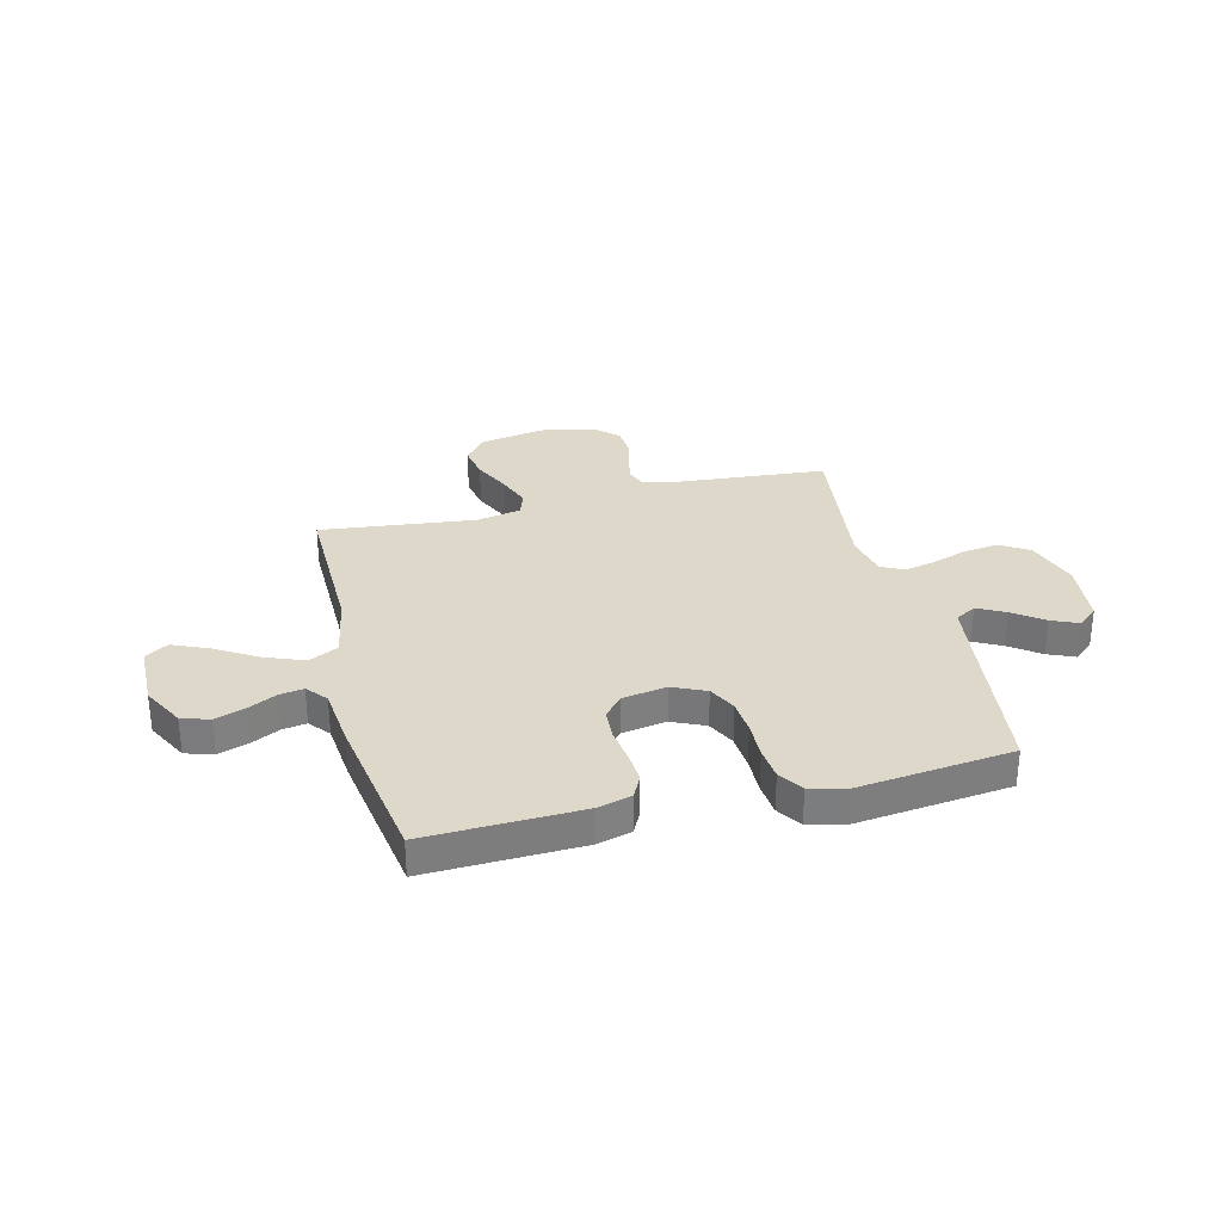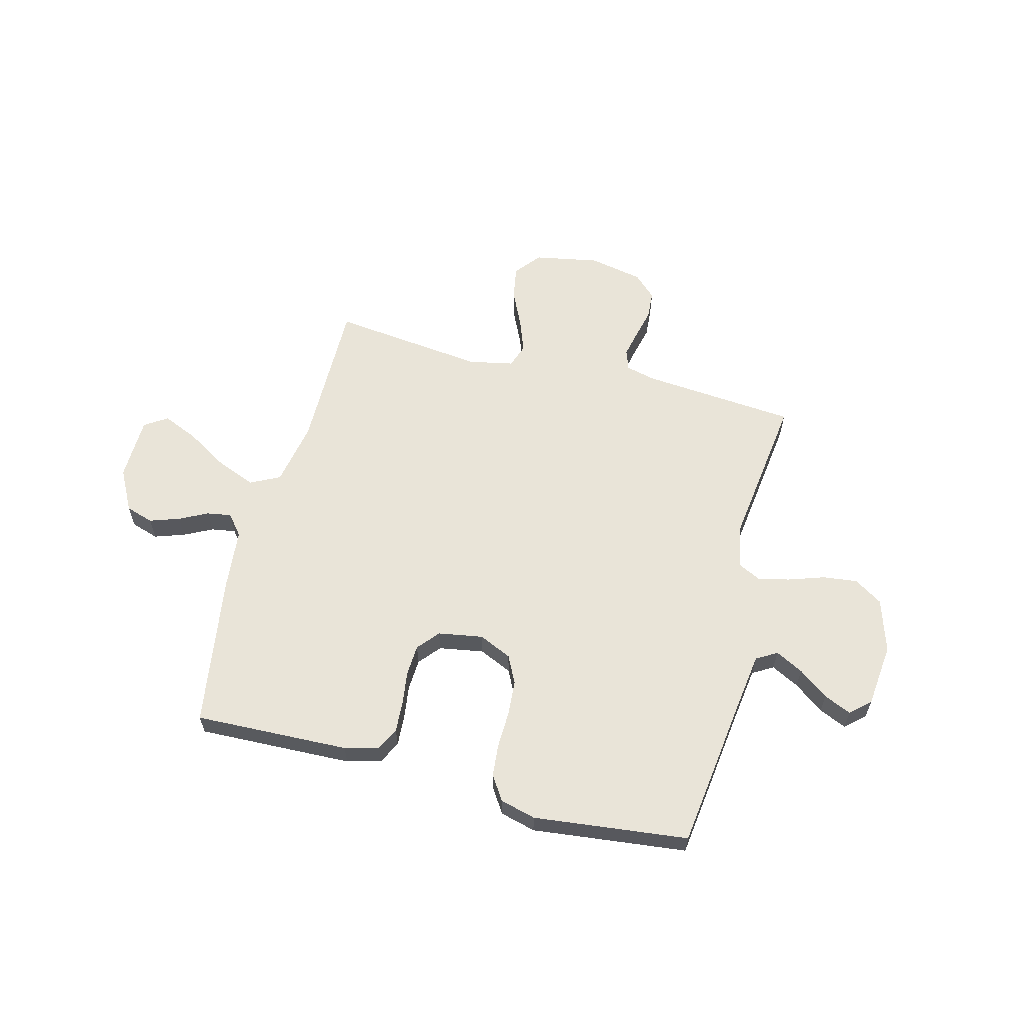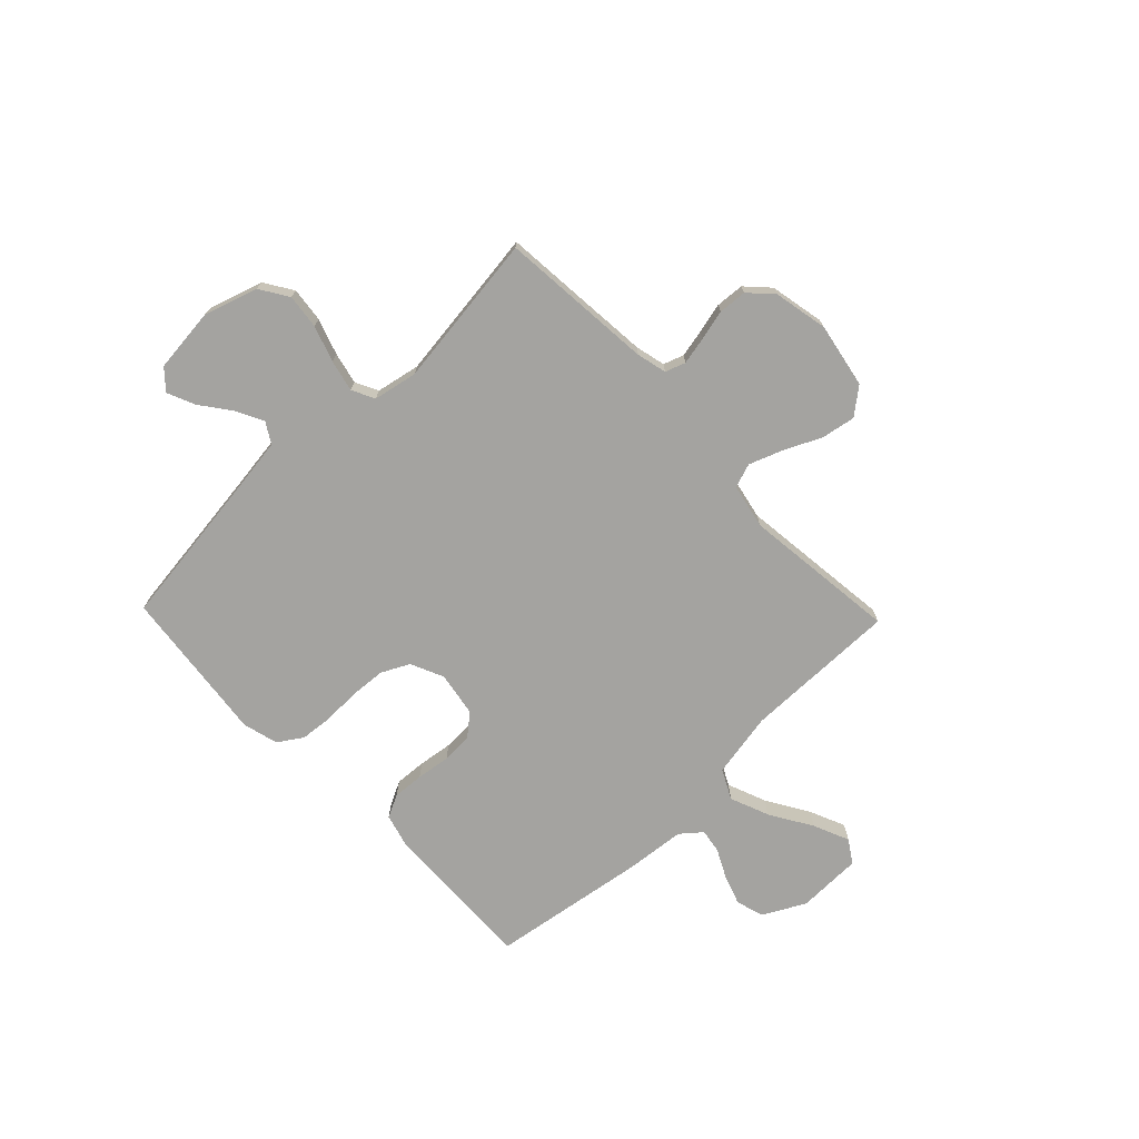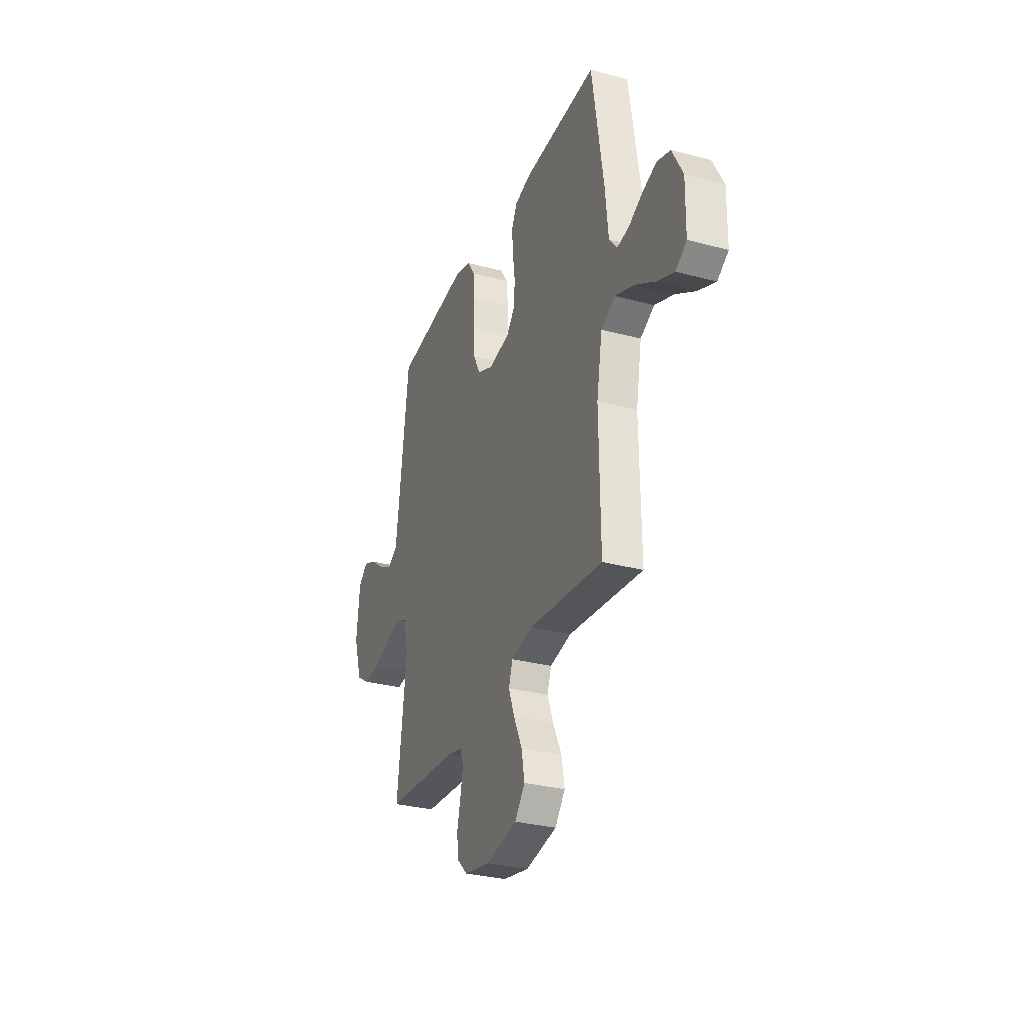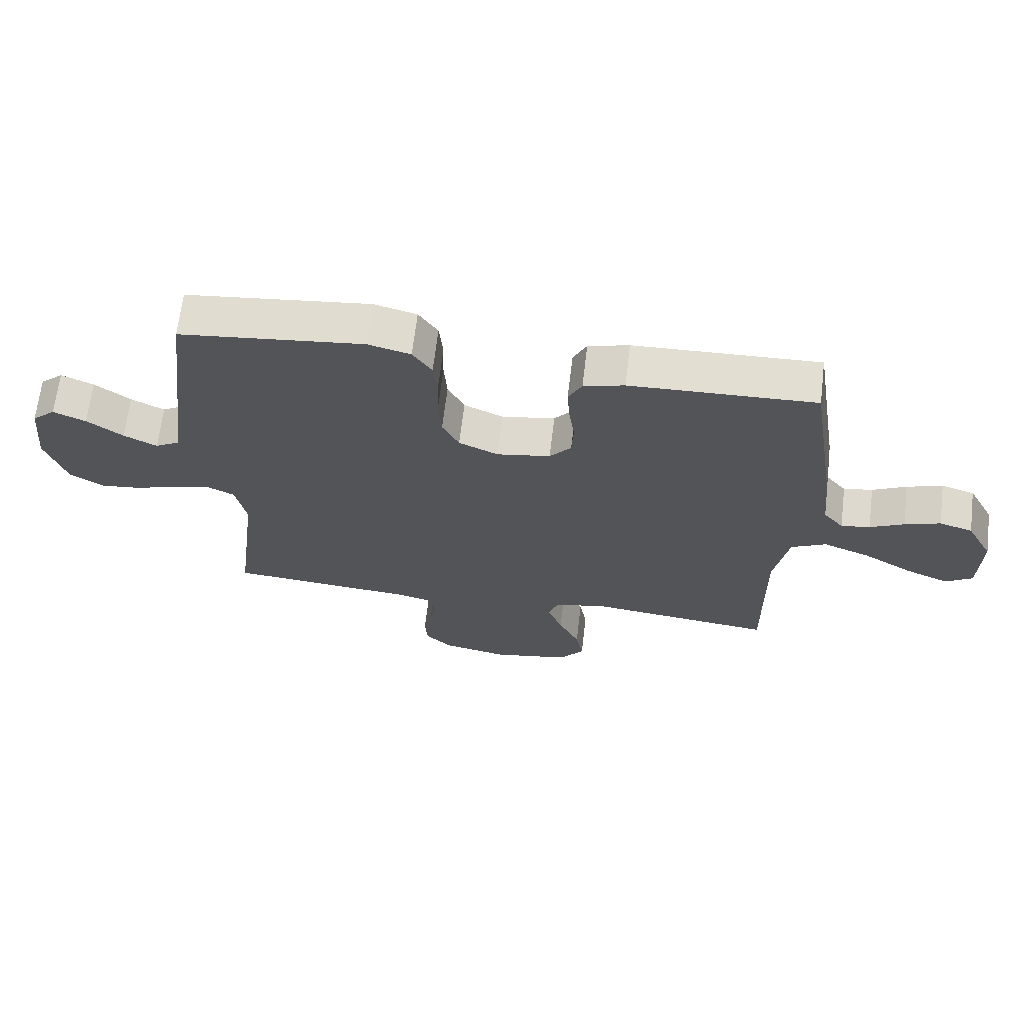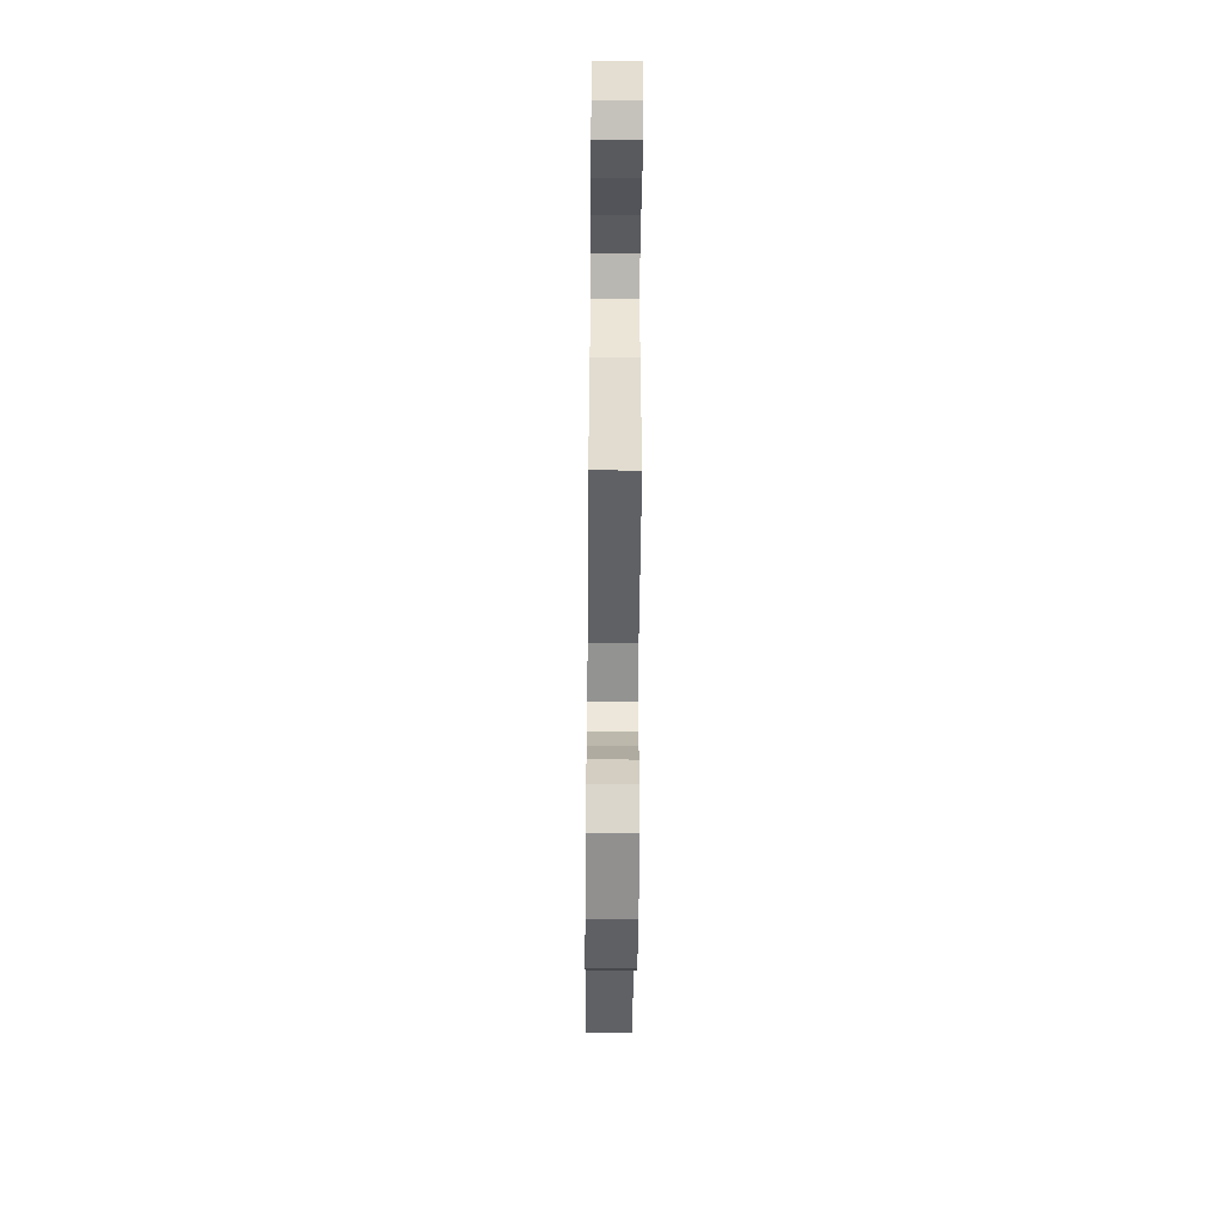
<metadata>
{"format":"obj","ext":"obj","renderer":"f3d","projection":"perspective","resolution":1024,"background":"white","views":[{"elev":31.0,"azim":-13.9,"up":"+Y"},{"elev":60.4,"azim":14.7,"up":"+Y"},{"elev":-72.8,"azim":133.9,"up":"+Y"},{"elev":-30.7,"azim":-111.0,"up":"+Z"},{"elev":66.8,"azim":-173.2,"up":"+Z"},{"elev":-54.9,"azim":-90.5,"up":"+Z"}]}
</metadata>
<code>
v -0.5 0.07 -0.5
v -0.496 0.07 -0.2
v -0.519 0.07 -0.074
v -0.576 0.07 -0.045
v -0.652 0.07 -0.075
v -0.733 0.07 -0.124
v -0.803 0.07 -0.154
v -0.847 0.07 -0.125
v -0.849 0.07 0
v -0.806 0.07 0.081
v -0.752 0.07 0.098
v -0.694 0.07 0.078
v -0.639 0.07 0.05
v -0.592 0.07 0.042
v -0.559 0.07 0.082
v -0.547 0.07 0.2
v -0.5 0.07 0.5
v -0.2 0.07 0.489
v -0.134 0.07 0.471
v -0.112 0.07 0.427
v -0.116 0.07 0.366
v -0.125 0.07 0.3
v -0.122 0.07 0.24
v -0.087 0.07 0.198
v 0 0.07 0.183
v 0.064 0.07 0.212
v 0.091 0.07 0.266
v 0.096 0.07 0.334
v 0.094 0.07 0.406
v 0.1 0.07 0.47
v 0.131 0.07 0.517
v 0.2 0.07 0.535
v 0.5 0.07 0.5
v 0.538 0.07 0.2
v 0.553 0.07 0.089
v 0.593 0.07 0.065
v 0.647 0.07 0.093
v 0.705 0.07 0.136
v 0.758 0.07 0.159
v 0.796 0.07 0.125
v 0.809 0.07 0
v 0.776 0.07 -0.104
v 0.721 0.07 -0.139
v 0.654 0.07 -0.131
v 0.584 0.07 -0.107
v 0.523 0.07 -0.093
v 0.479 0.07 -0.115
v 0.462 0.07 -0.2
v 0.5 0.07 -0.5
v 0.2 0.07 -0.525
v 0.142 0.07 -0.539
v 0.128 0.07 -0.578
v 0.139 0.07 -0.631
v 0.153 0.07 -0.69
v 0.149 0.07 -0.745
v 0.105 0.07 -0.787
v 0 0.07 -0.808
v -0.126 0.07 -0.784
v -0.167 0.07 -0.733
v -0.155 0.07 -0.667
v -0.121 0.07 -0.595
v -0.097 0.07 -0.531
v -0.113 0.07 -0.484
v -0.2 0.07 -0.466
v -0.5 0 -0.5
v -0.496 0 -0.2
v -0.519 0 -0.074
v -0.576 0 -0.045
v -0.652 0 -0.075
v -0.733 0 -0.124
v -0.803 0 -0.154
v -0.847 0 -0.125
v -0.849 0 0
v -0.806 0 0.081
v -0.752 0 0.098
v -0.694 0 0.078
v -0.639 0 0.05
v -0.592 0 0.042
v -0.559 0 0.082
v -0.547 0 0.2
v -0.5 0 0.5
v -0.2 0 0.489
v -0.134 0 0.471
v -0.112 0 0.427
v -0.116 0 0.366
v -0.125 0 0.3
v -0.122 0 0.24
v -0.087 0 0.198
v 0 0 0.183
v 0.064 0 0.212
v 0.091 0 0.266
v 0.096 0 0.334
v 0.094 0 0.406
v 0.1 0 0.47
v 0.131 0 0.517
v 0.2 0 0.535
v 0.5 0 0.5
v 0.538 0 0.2
v 0.553 0 0.089
v 0.593 0 0.065
v 0.647 0 0.093
v 0.705 0 0.136
v 0.758 0 0.159
v 0.796 0 0.125
v 0.809 0 0
v 0.776 0 -0.104
v 0.721 0 -0.139
v 0.654 0 -0.131
v 0.584 0 -0.107
v 0.523 0 -0.093
v 0.479 0 -0.115
v 0.462 0 -0.2
v 0.5 0 -0.5
v 0.2 0 -0.525
v 0.142 0 -0.539
v 0.128 0 -0.578
v 0.139 0 -0.631
v 0.153 0 -0.69
v 0.149 0 -0.745
v 0.105 0 -0.787
v 0 0 -0.808
v -0.126 0 -0.784
v -0.167 0 -0.733
v -0.155 0 -0.667
v -0.121 0 -0.595
v -0.097 0 -0.531
v -0.113 0 -0.484
v -0.2 0 -0.466
f 59 60 61
f 58 59 61
f 57 58 61
f 56 57 61
f 55 56 61
f 54 55 61
f 53 54 61
f 52 53 61 62
f 51 52 62 63
f 48 49 50
f 50 51 63
f 48 50 63
f 47 48 63
f 43 44 45
f 42 43 45
f 41 42 45
f 40 41 45
f 39 40 45
f 38 39 45
f 37 38 45
f 36 37 45 46
f 35 36 46 47
f 32 33 34
f 31 32 34
f 30 31 34
f 29 30 34
f 28 29 34
f 34 35 47
f 28 34 47
f 27 28 47
f 20 21 22
f 19 20 22
f 18 19 22
f 17 18 22
f 16 17 22
f 15 16 22
f 14 15 22 23
f 11 12 13
f 10 11 13
f 9 10 13
f 8 9 13
f 7 8 13
f 6 7 13
f 5 6 13
f 4 5 13 14
f 14 23 24
f 4 14 24
f 3 4 24
f 64 1 2
f 47 63 64
f 27 47 64
f 26 27 64
f 64 2 3
f 26 64 3
f 25 26 3
f 3 24 25
f 125 124 123
f 125 123 122
f 125 122 121
f 125 121 120
f 125 120 119
f 125 119 118
f 125 118 117
f 126 125 117 116
f 127 126 116 115
f 114 113 112
f 127 115 114
f 127 114 112
f 127 112 111
f 109 108 107
f 109 107 106
f 109 106 105
f 109 105 104
f 109 104 103
f 109 103 102
f 109 102 101
f 110 109 101 100
f 111 110 100 99
f 98 97 96
f 98 96 95
f 98 95 94
f 98 94 93
f 98 93 92
f 111 99 98
f 111 98 92
f 111 92 91
f 86 85 84
f 86 84 83
f 86 83 82
f 86 82 81
f 86 81 80
f 86 80 79
f 87 86 79 78
f 77 76 75
f 77 75 74
f 77 74 73
f 77 73 72
f 77 72 71
f 77 71 70
f 77 70 69
f 78 77 69 68
f 88 87 78
f 88 78 68
f 88 68 67
f 66 65 128
f 128 127 111
f 128 111 91
f 128 91 90
f 67 66 128
f 67 128 90
f 67 90 89
f 89 88 67
f 1 65 66 2
f 2 66 67 3
f 3 67 68 4
f 4 68 69 5
f 5 69 70 6
f 6 70 71 7
f 7 71 72 8
f 8 72 73 9
f 9 73 74 10
f 10 74 75 11
f 11 75 76 12
f 12 76 77 13
f 13 77 78 14
f 14 78 79 15
f 15 79 80 16
f 16 80 81 17
f 17 81 82 18
f 18 82 83 19
f 19 83 84 20
f 20 84 85 21
f 21 85 86 22
f 22 86 87 23
f 23 87 88 24
f 24 88 89 25
f 25 89 90 26
f 26 90 91 27
f 27 91 92 28
f 28 92 93 29
f 29 93 94 30
f 30 94 95 31
f 31 95 96 32
f 32 96 97 33
f 33 97 98 34
f 34 98 99 35
f 35 99 100 36
f 36 100 101 37
f 37 101 102 38
f 38 102 103 39
f 39 103 104 40
f 40 104 105 41
f 41 105 106 42
f 42 106 107 43
f 43 107 108 44
f 44 108 109 45
f 45 109 110 46
f 46 110 111 47
f 47 111 112 48
f 48 112 113 49
f 49 113 114 50
f 50 114 115 51
f 51 115 116 52
f 52 116 117 53
f 53 117 118 54
f 54 118 119 55
f 55 119 120 56
f 56 120 121 57
f 57 121 122 58
f 58 122 123 59
f 59 123 124 60
f 60 124 125 61
f 61 125 126 62
f 62 126 127 63
f 63 127 128 64
f 64 128 65 1

</code>
